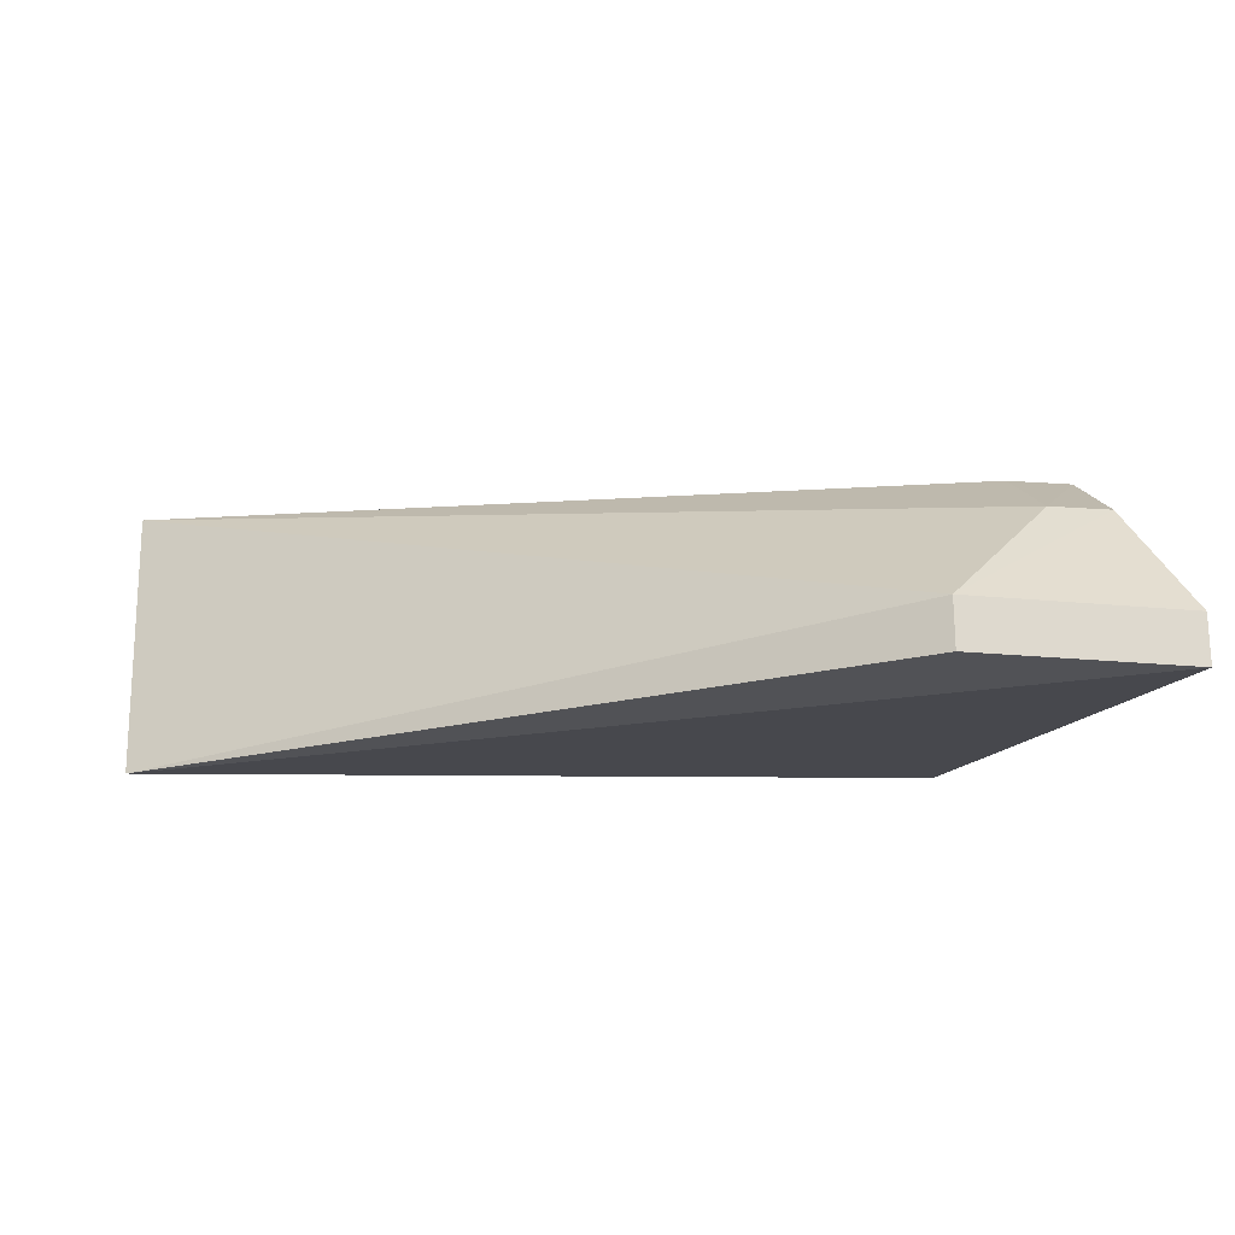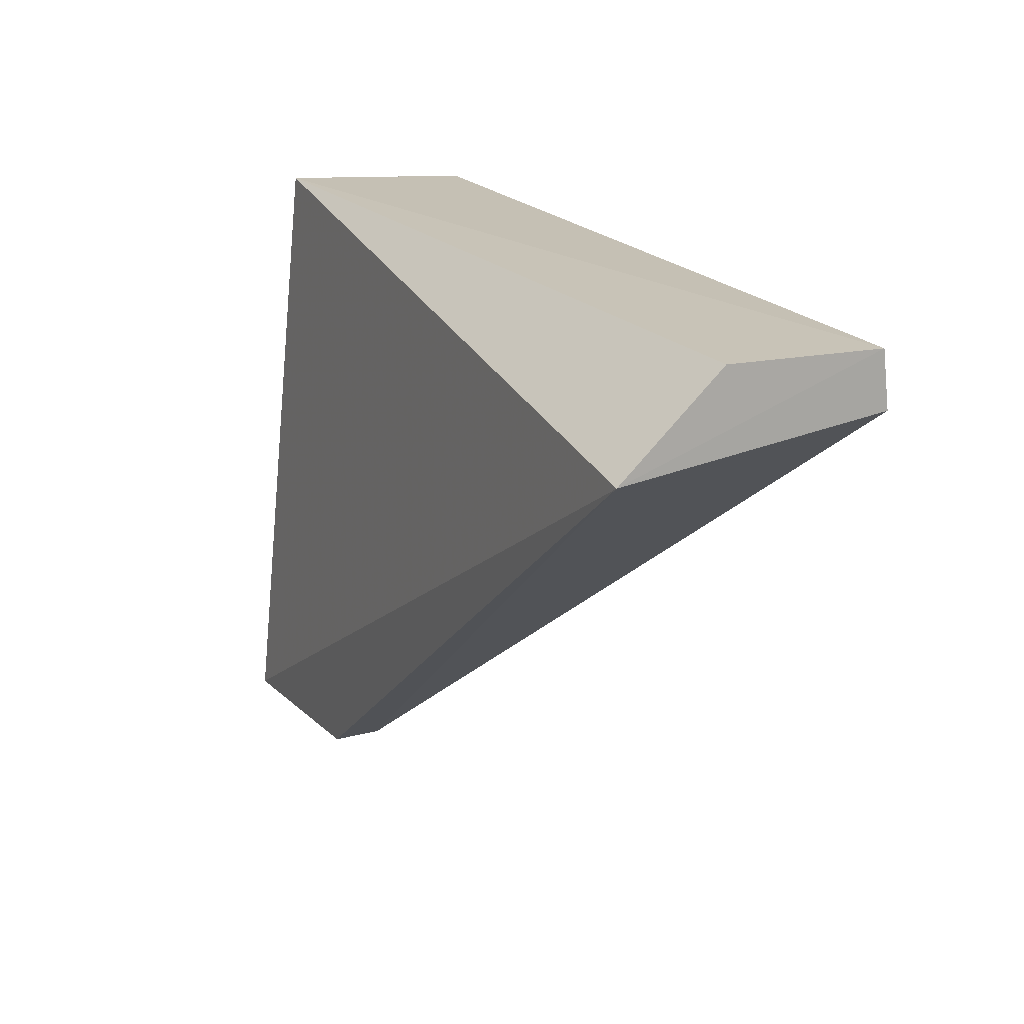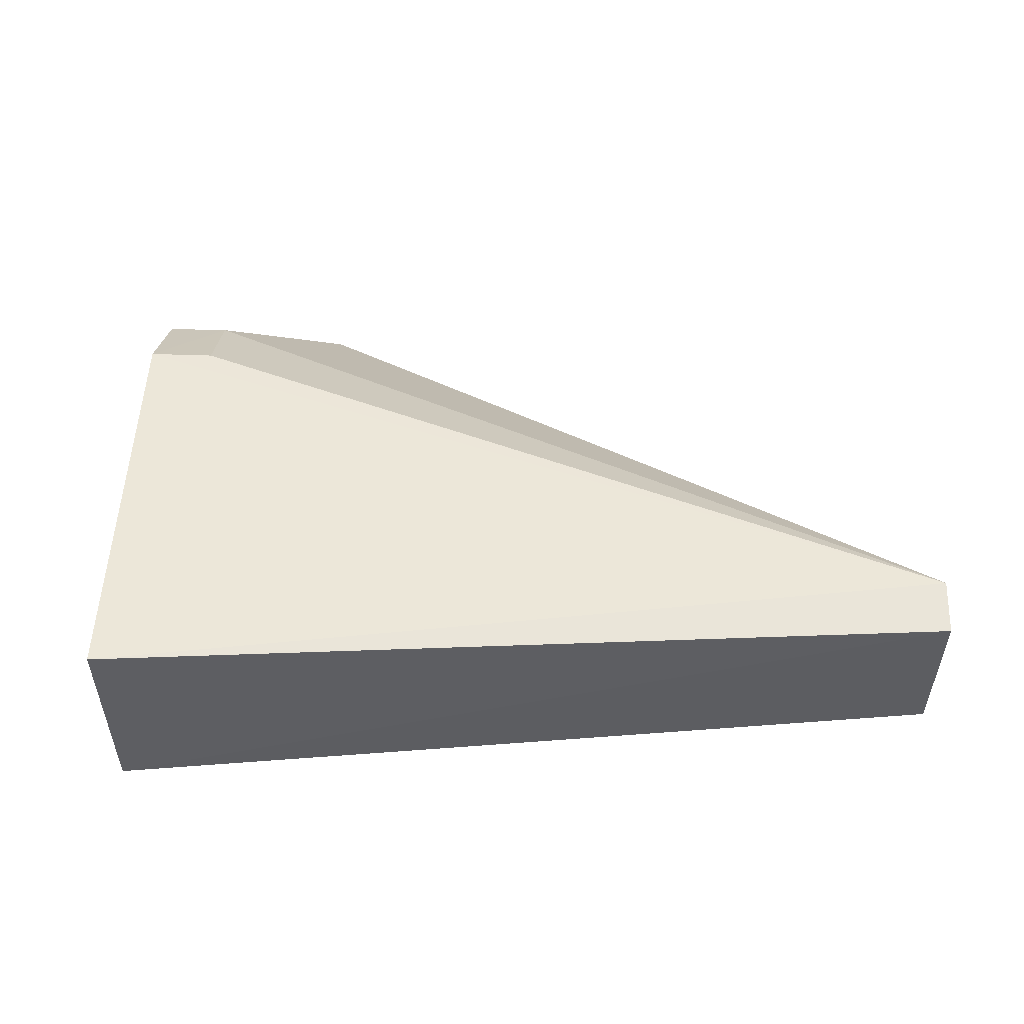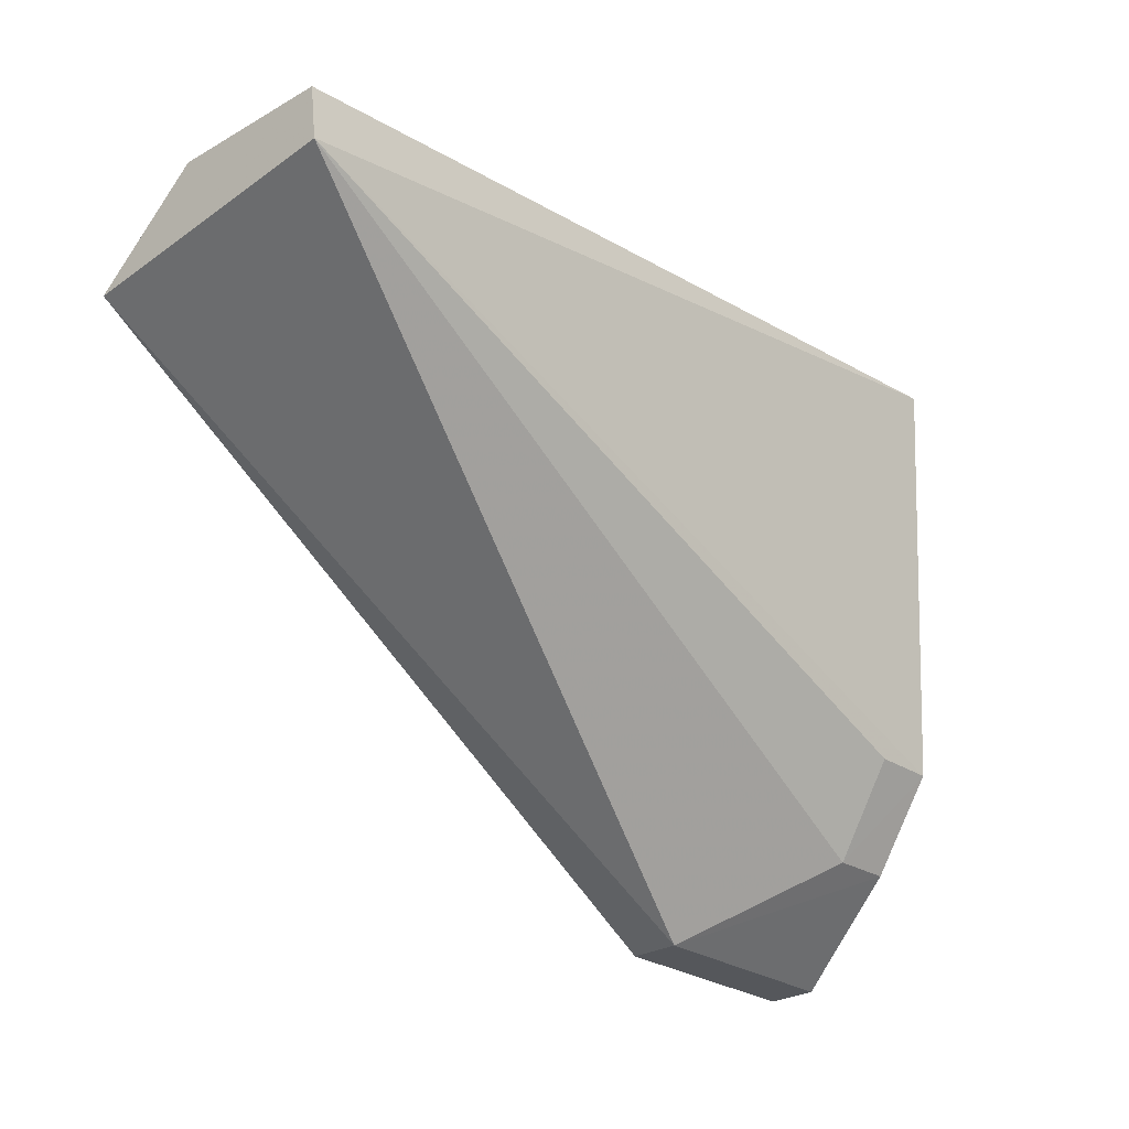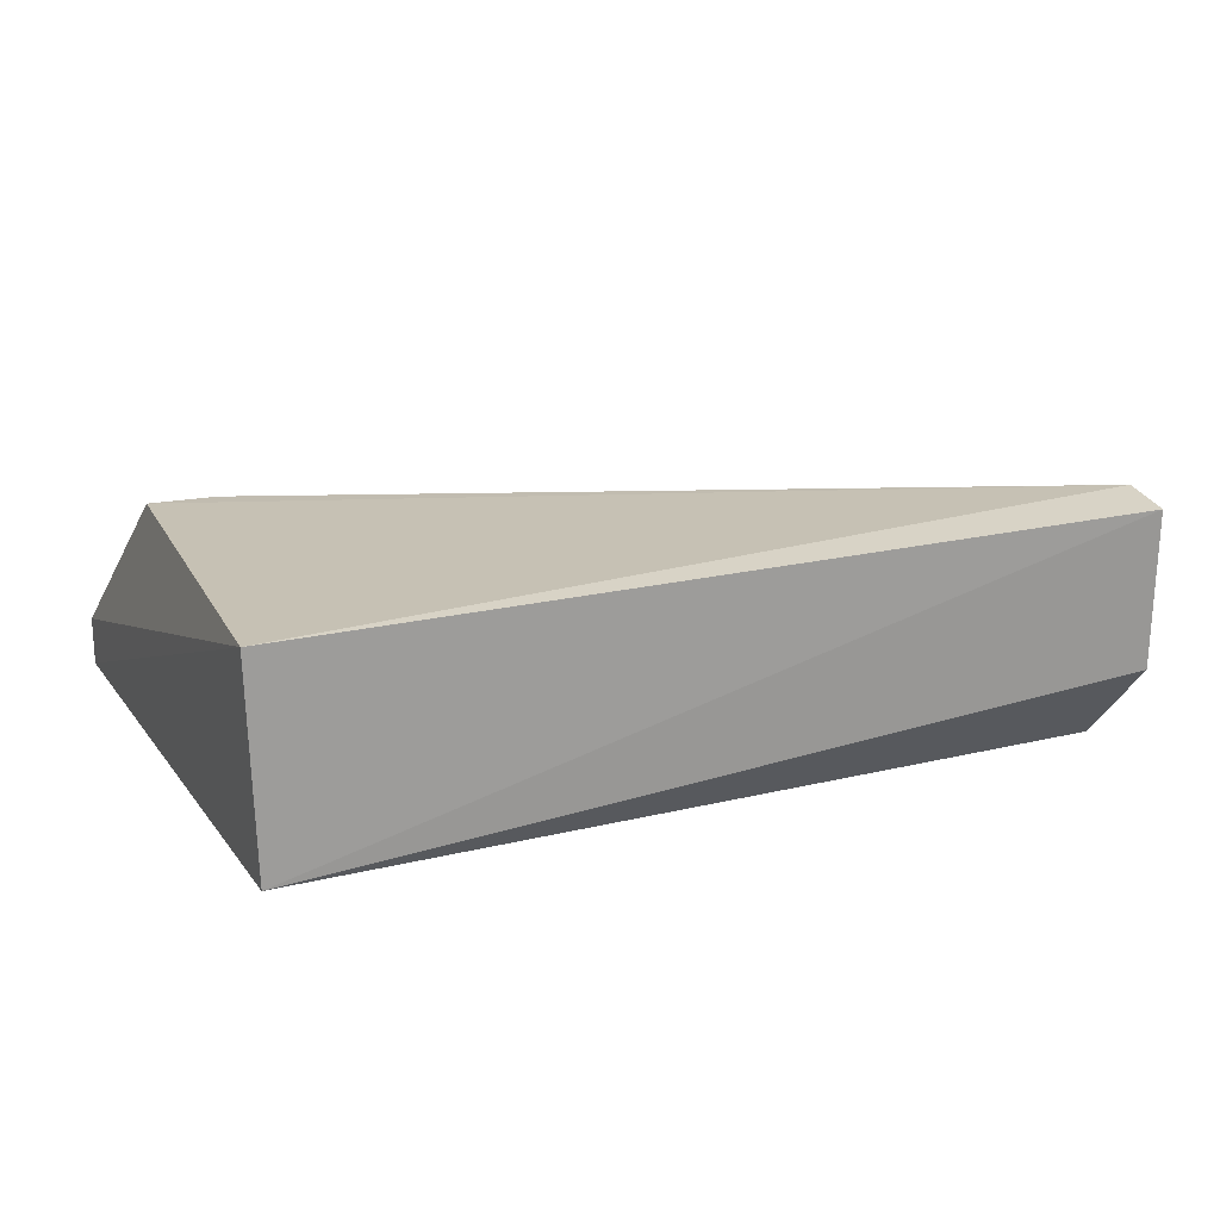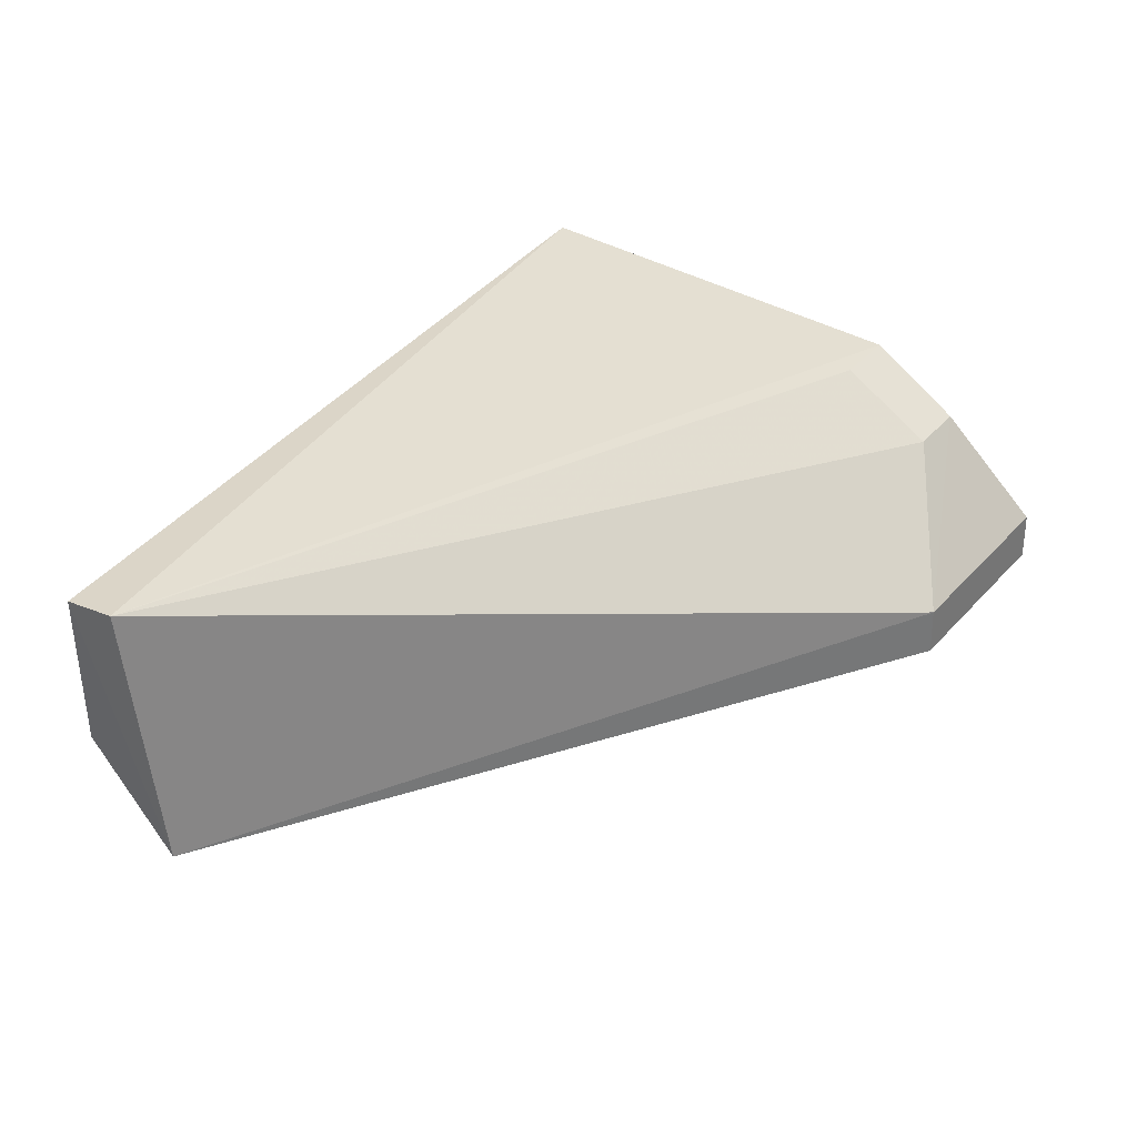
<metadata>
{"format":"obj","ext":"obj","renderer":"f3d","projection":"perspective","resolution":1024,"background":"white","views":[{"elev":-16.9,"azim":-10.7,"up":"+Z"},{"elev":15.0,"azim":-117.4,"up":"+Y"},{"elev":52.3,"azim":-178.5,"up":"+Z"},{"elev":-25.6,"azim":-48.2,"up":"+Y"},{"elev":21.5,"azim":159.5,"up":"+Z"},{"elev":34.8,"azim":-54.6,"up":"+Z"}]}
</metadata>
<code>
v -0.6209 -0.001273 0.1219
v -0.6105 -0.1728 0.06597
v -0.6217 0.0007873 0.06391
v -0.8632 -0.04587 0.04436
v -0.8633 -0.03529 0.1197
v -0.6105 -0.1731 0.05199
v -0.6212 -0.1216 0.1158
v -0.6737 -0.1728 0.06652
v -0.8633 -0.01986 0.1179
v -0.6393 -0.148 0.09926
v -0.6736 -0.1731 0.05254
v -0.863 -0.01986 0.07329
v -0.6398 -0.1217 0.1156
v -0.6215 -0.1478 0.09954
f 6 4 3
f 6 1 2
f 6 3 1
f 7 2 1
f 7 1 5
f 8 5 4
f 9 5 1
f 9 1 3
f 9 4 5
f 10 5 8
f 11 8 4
f 11 4 6
f 11 6 2
f 11 2 8
f 12 9 3
f 12 3 4
f 12 4 9
f 13 10 7
f 13 7 5
f 13 5 10
f 14 10 8
f 14 8 2
f 14 2 7
f 14 7 10

</code>
